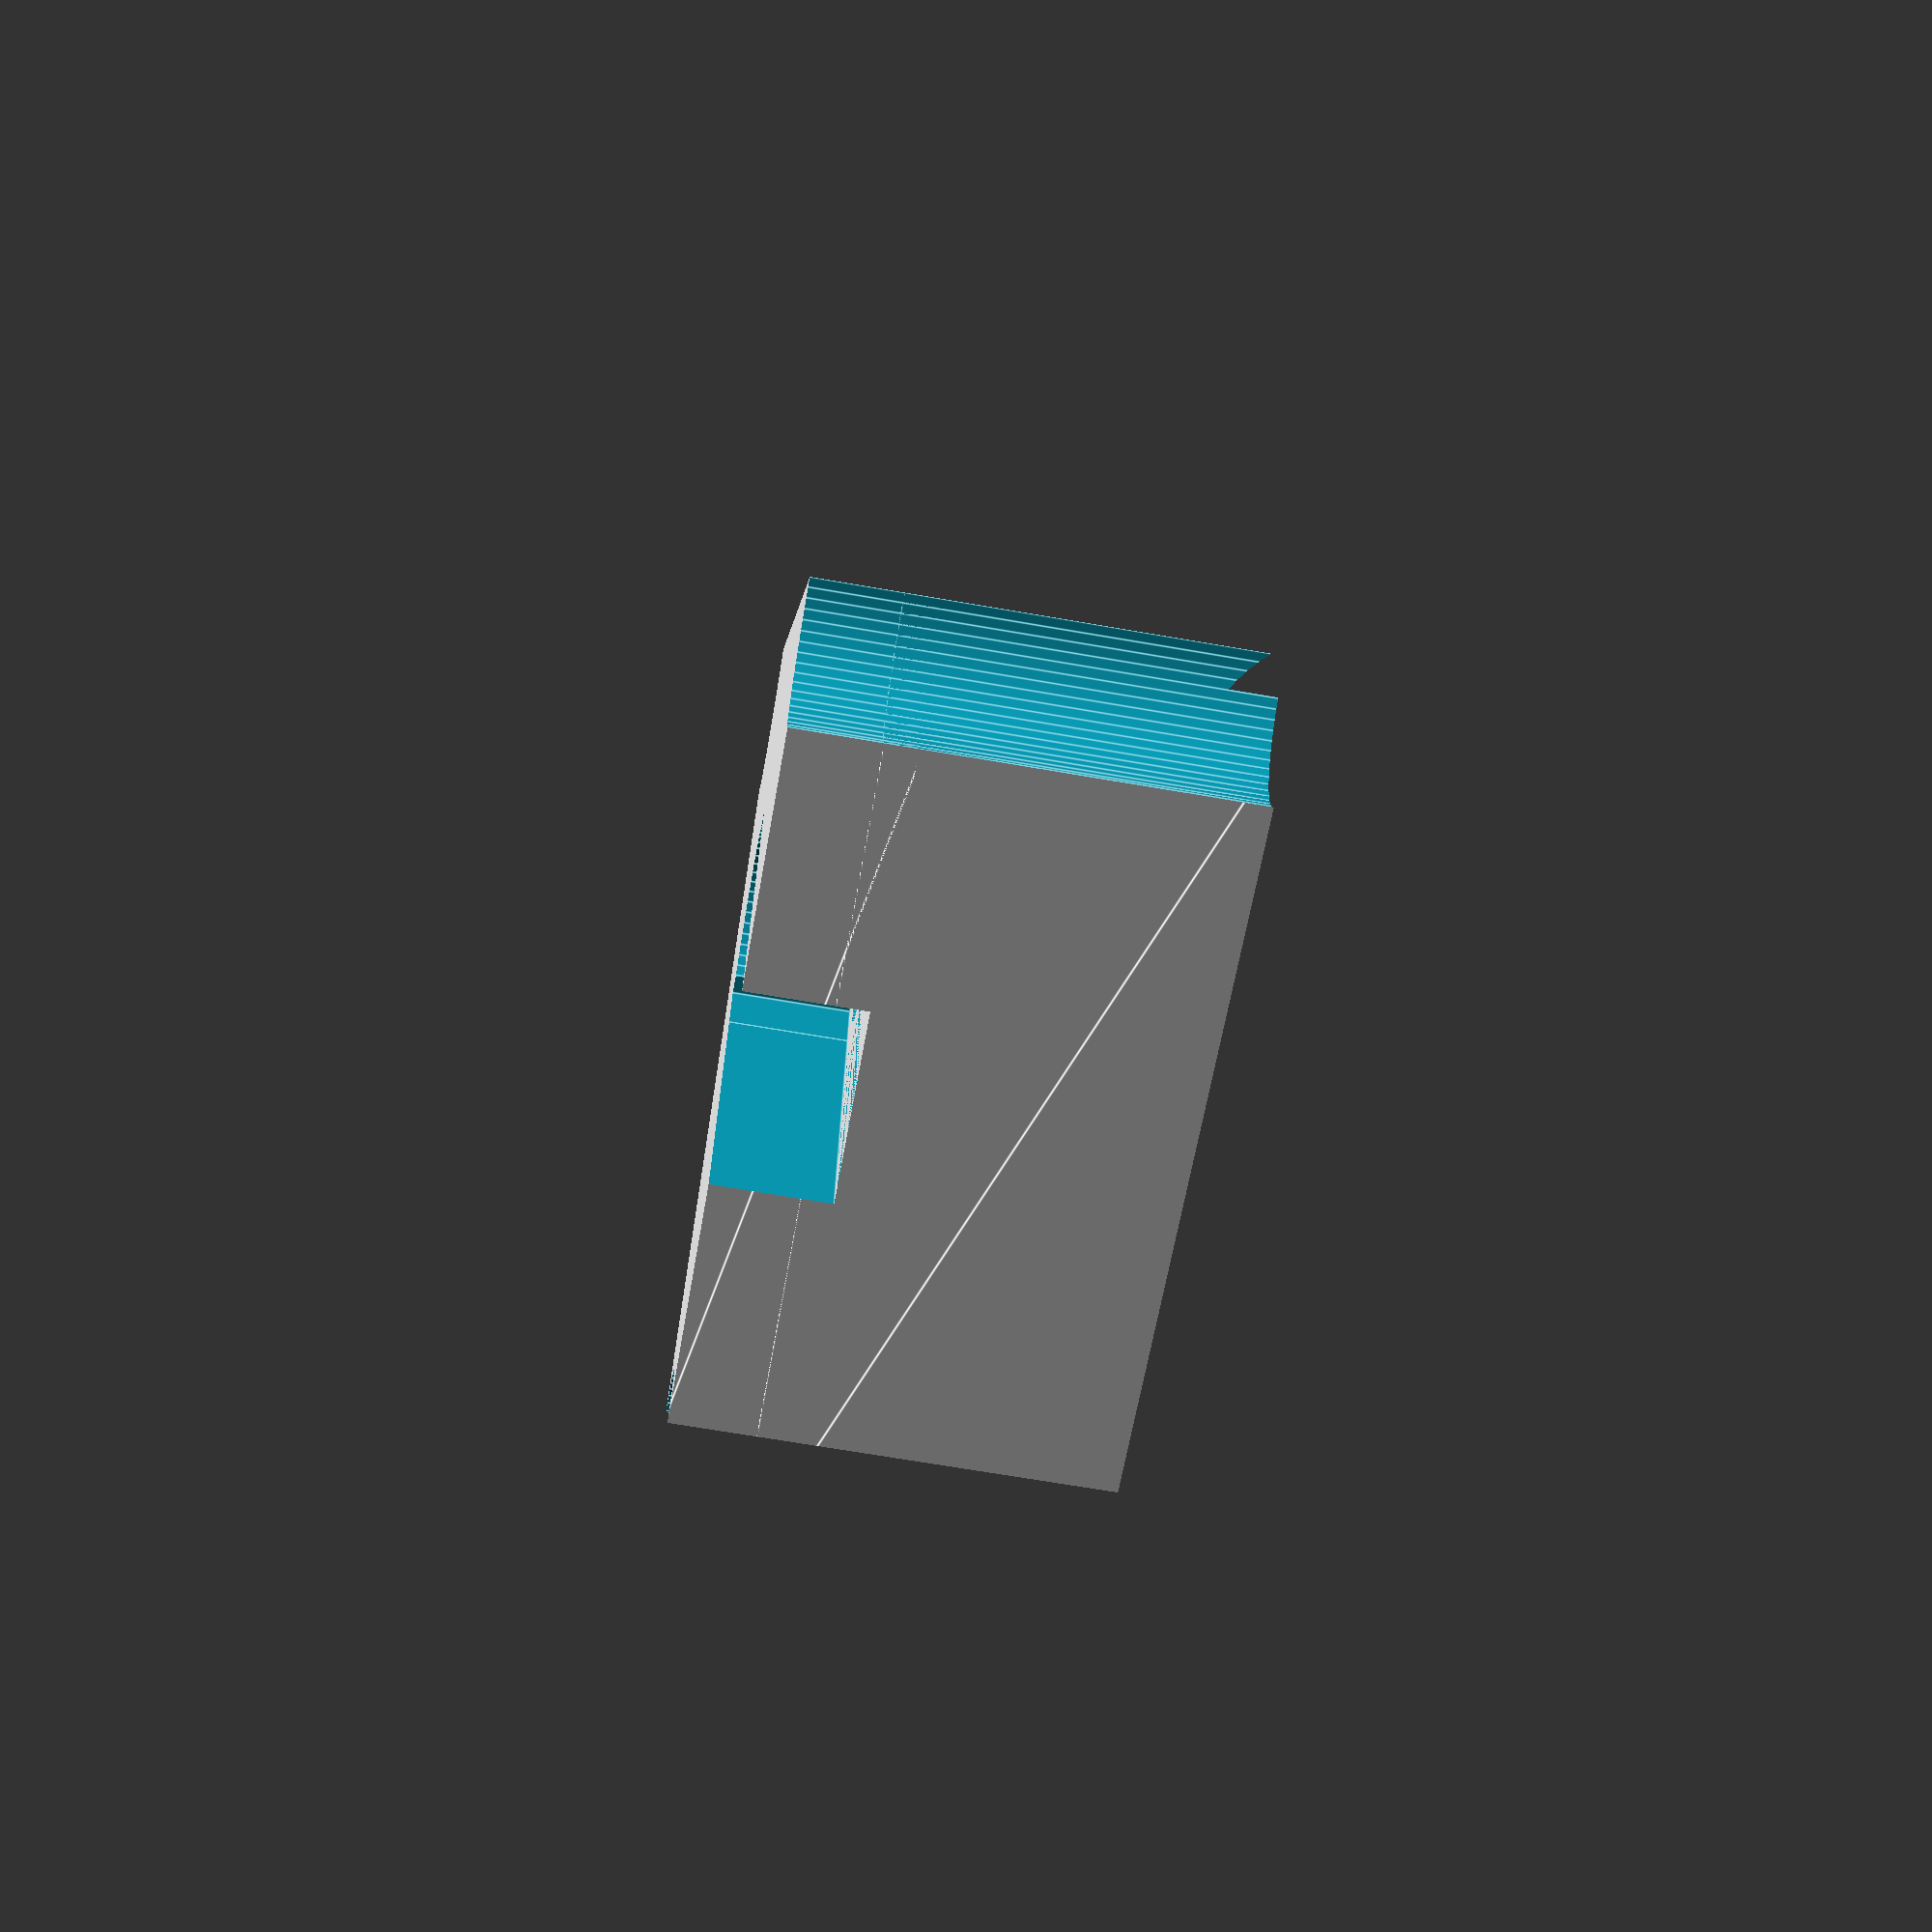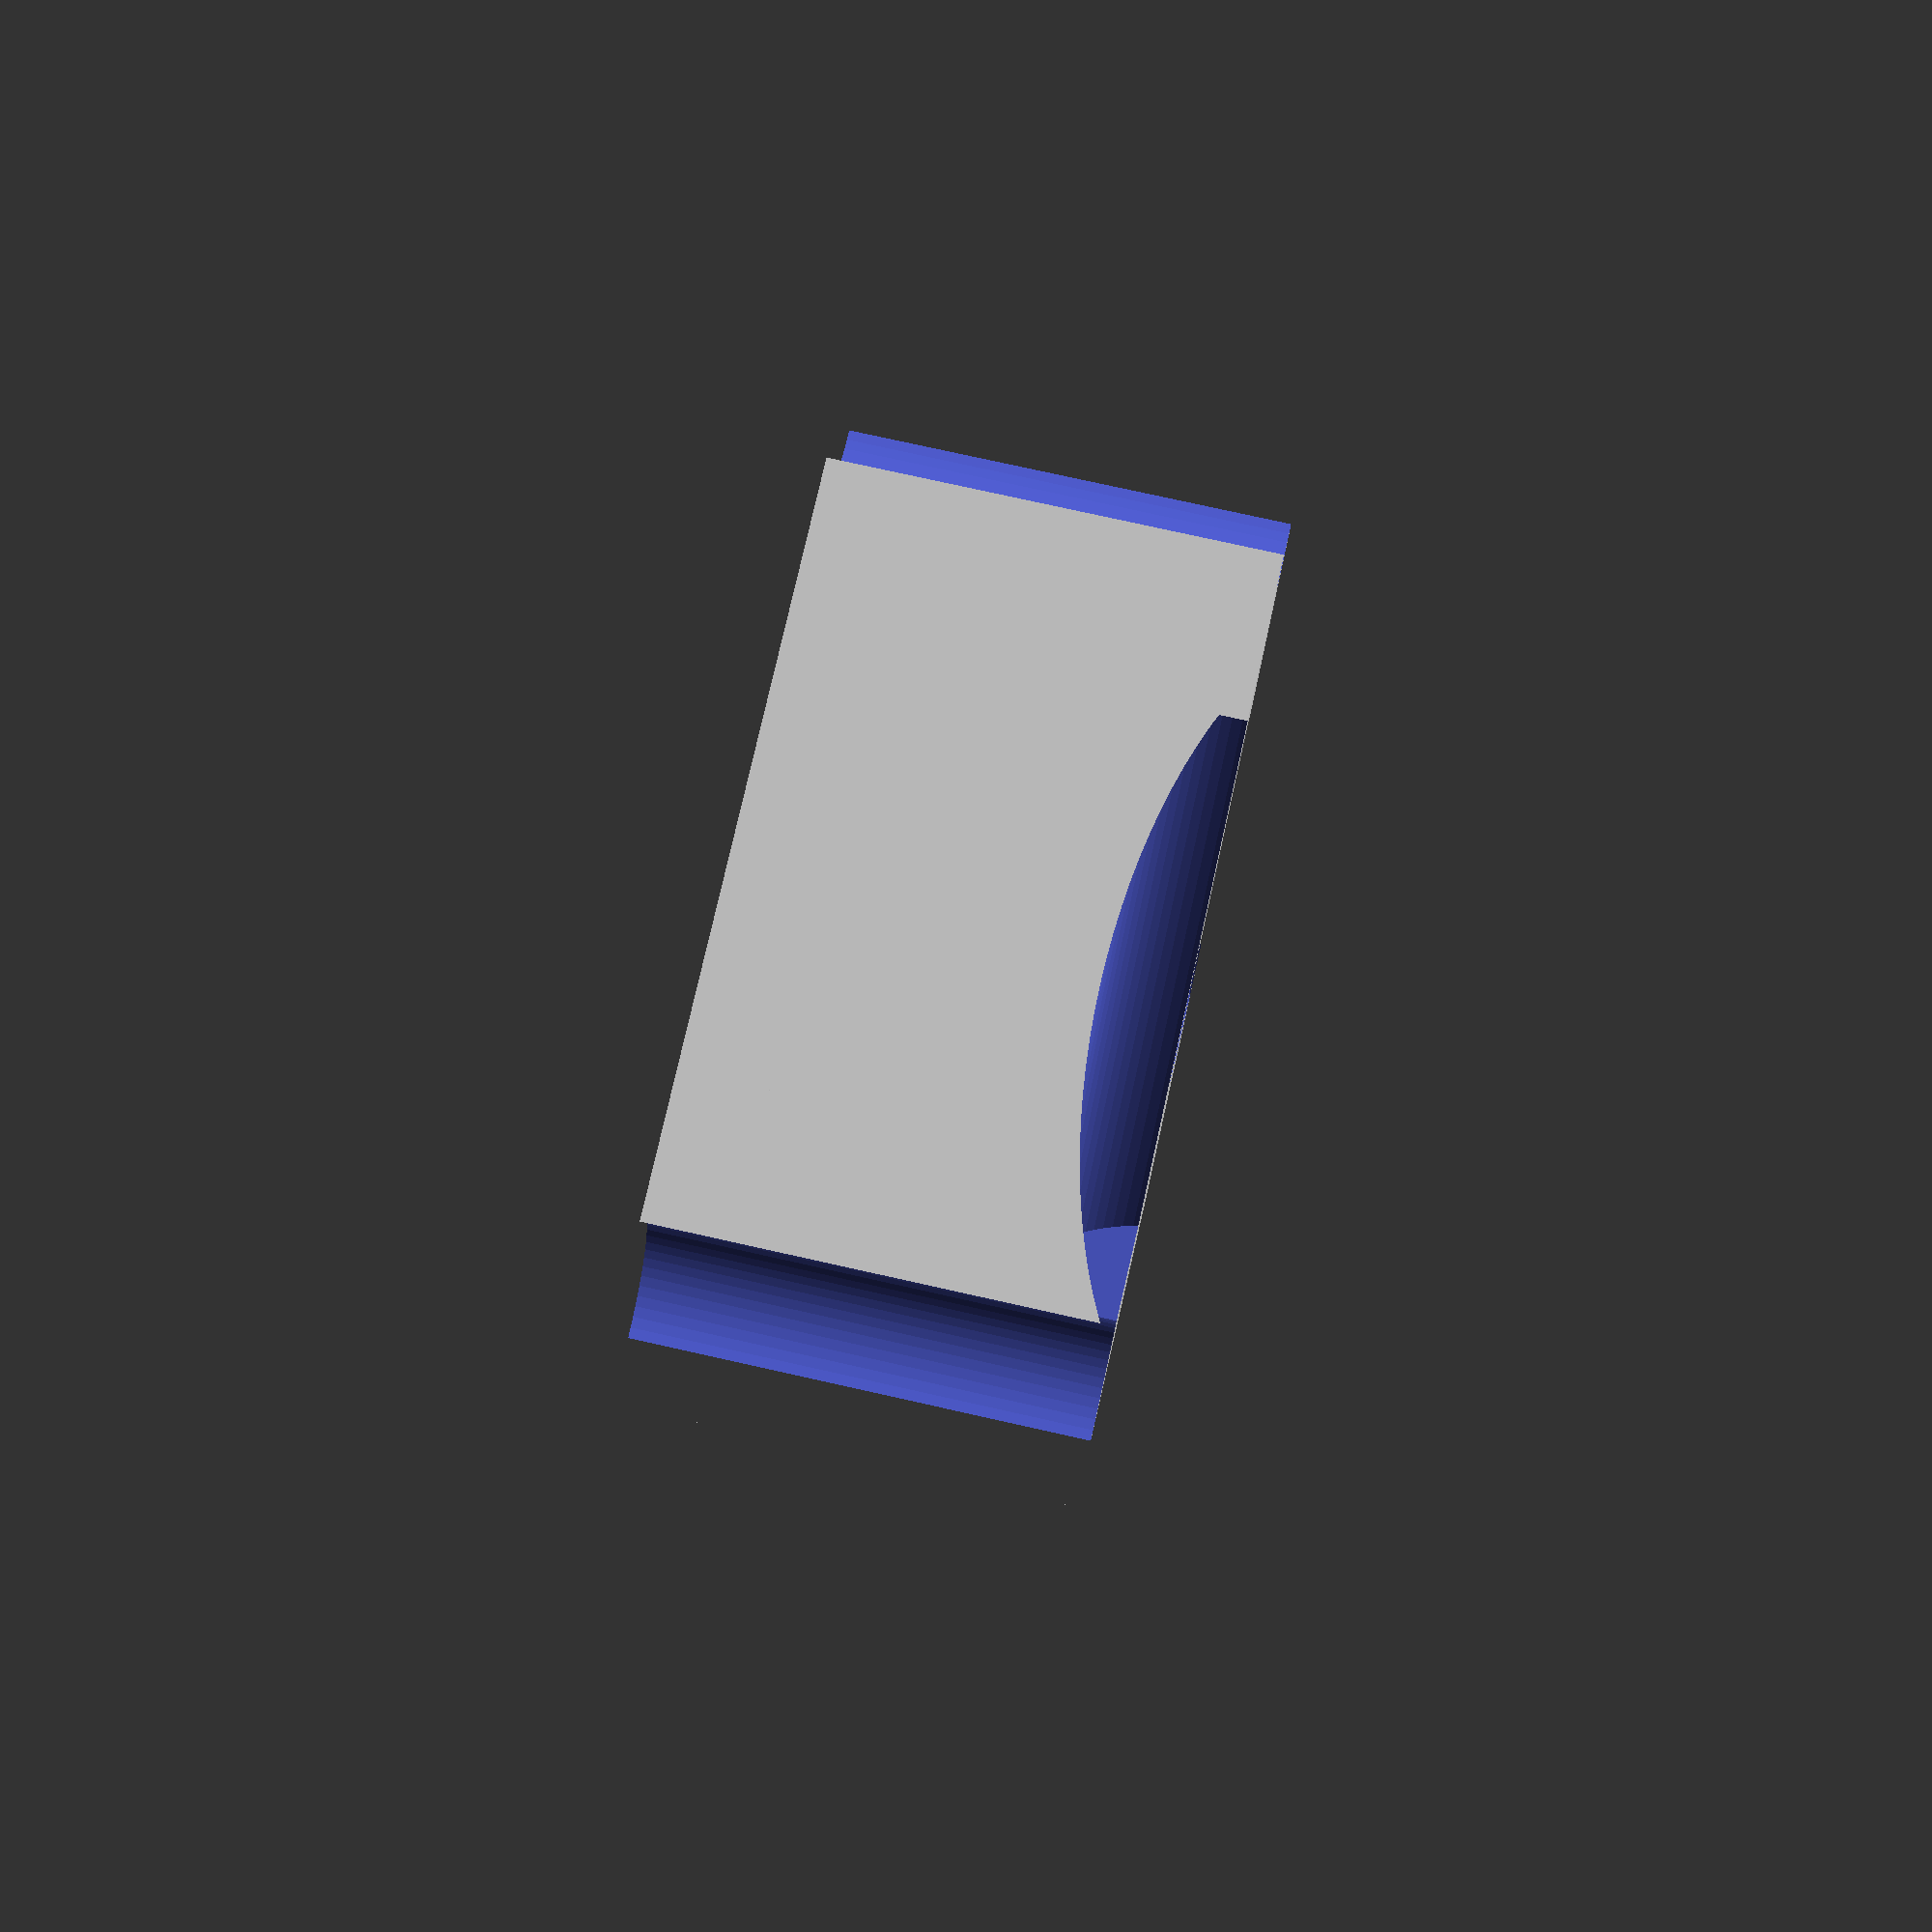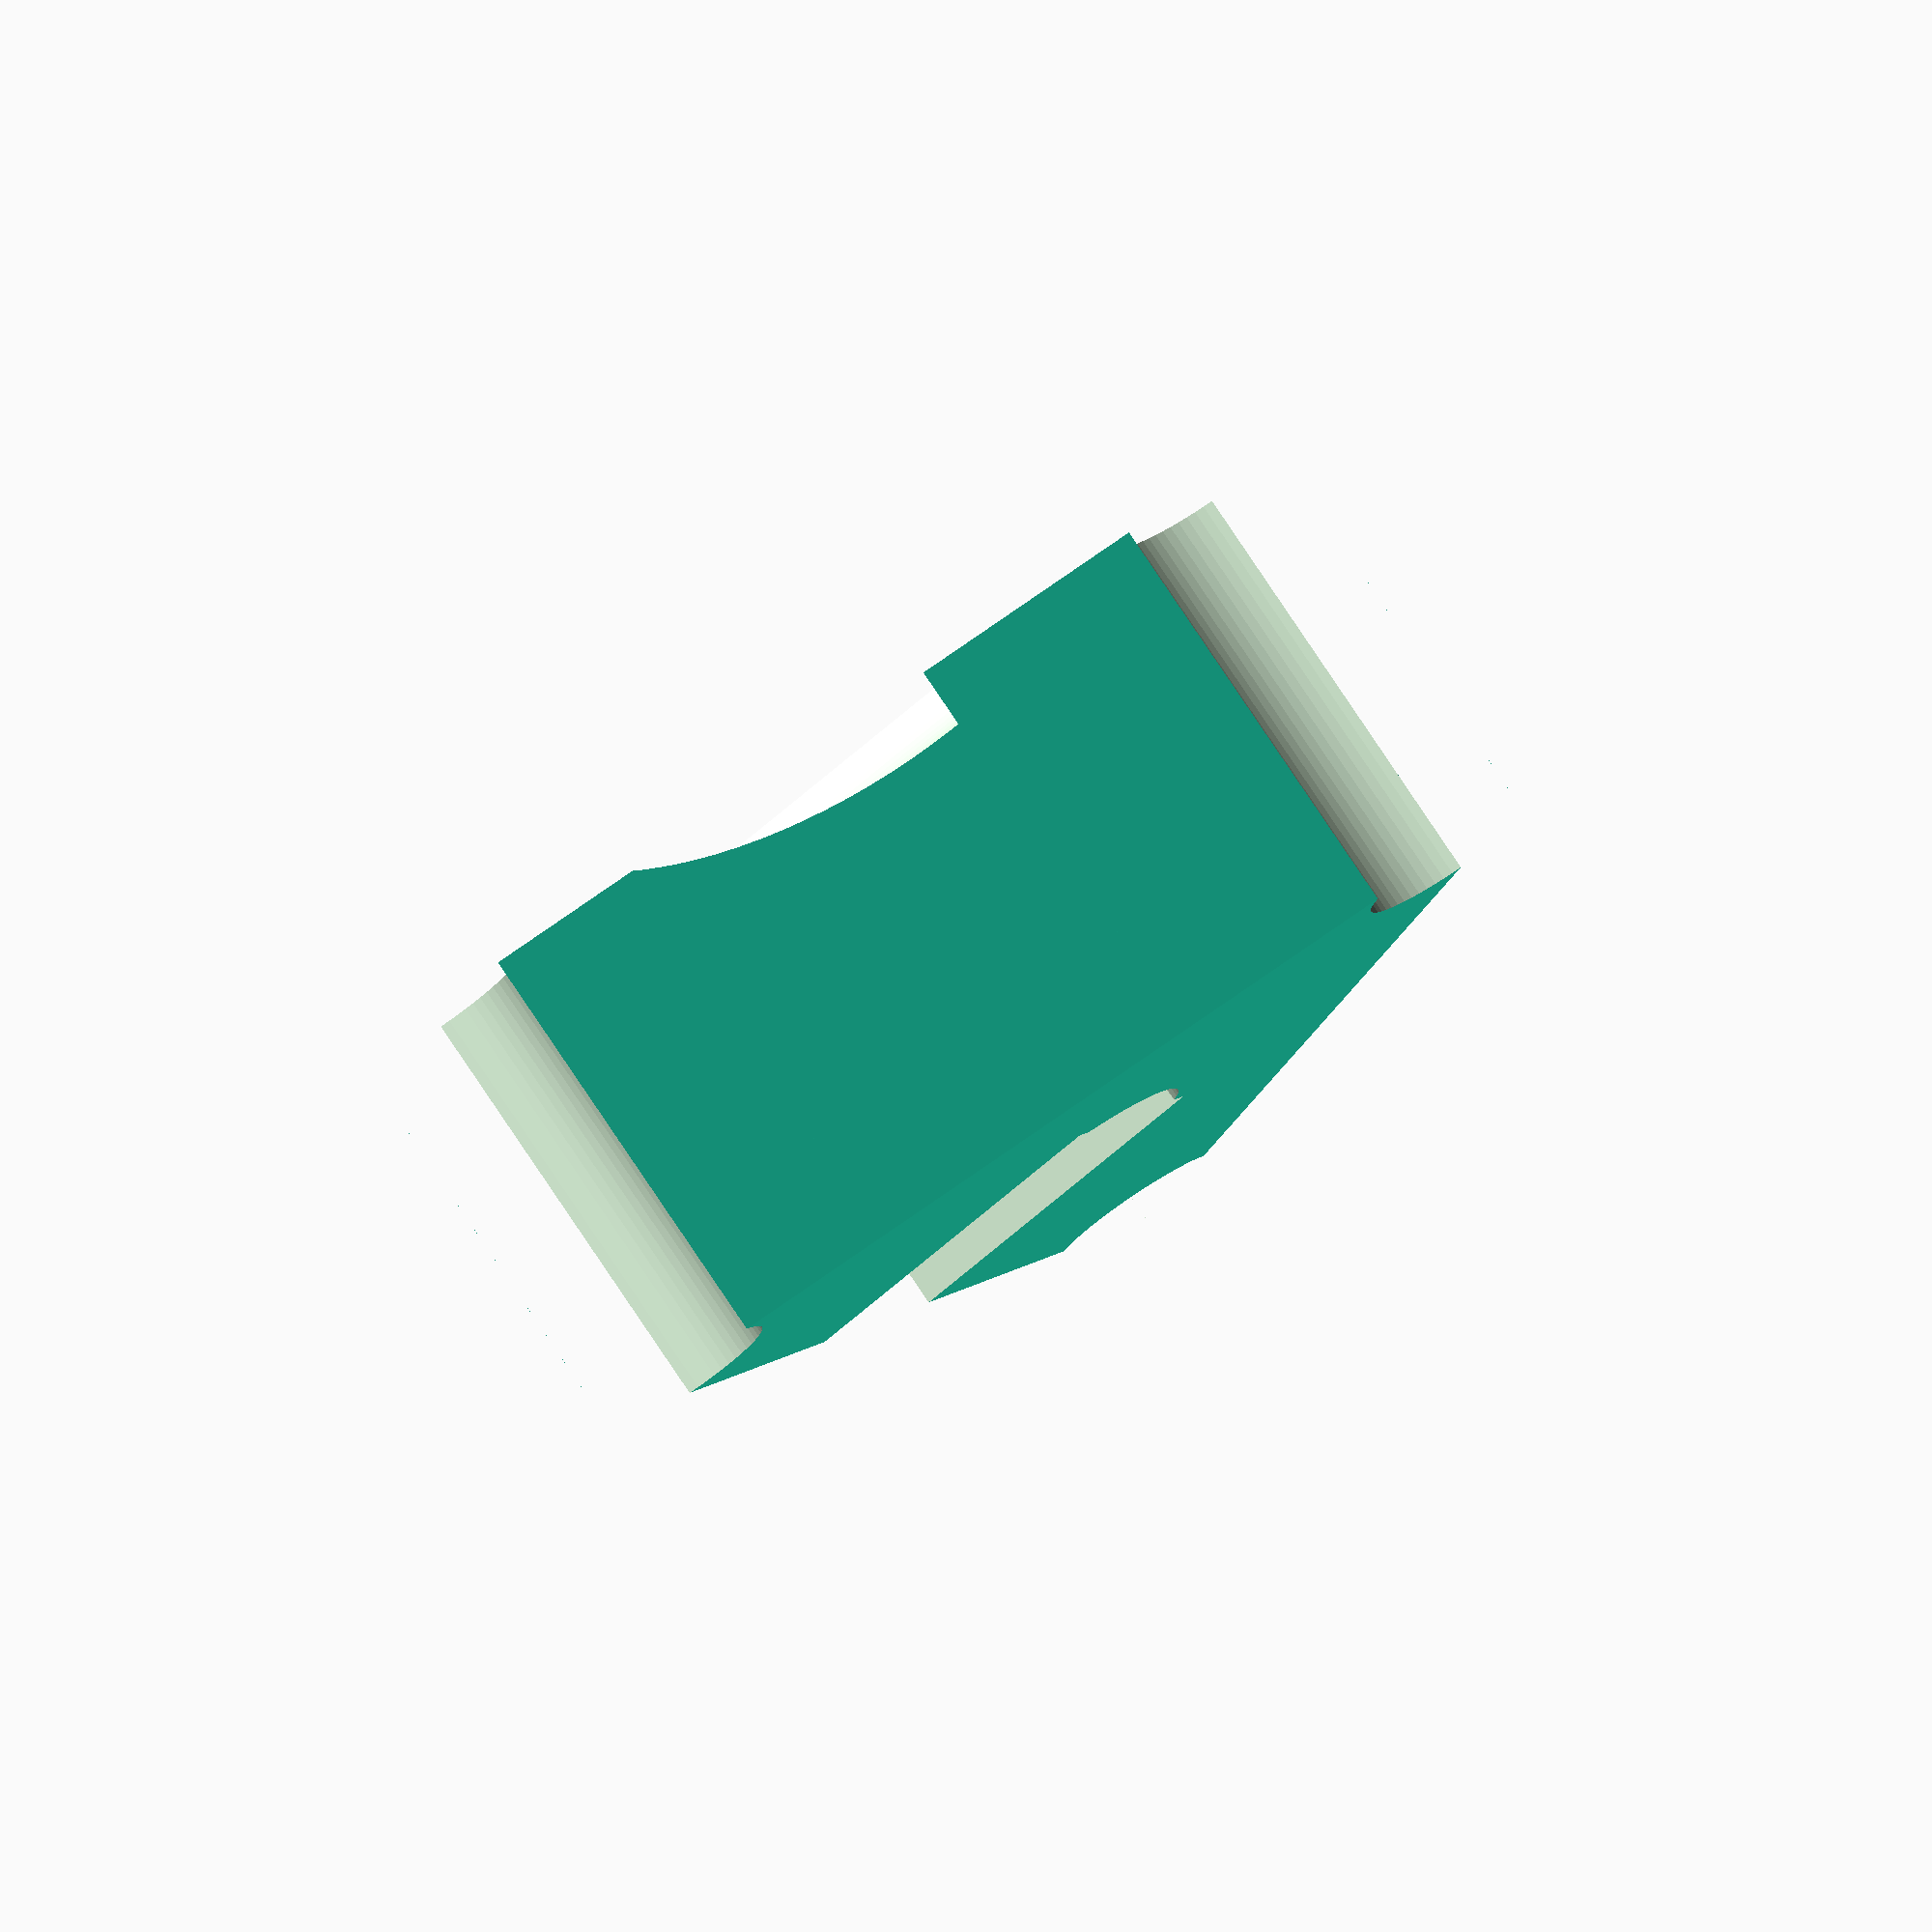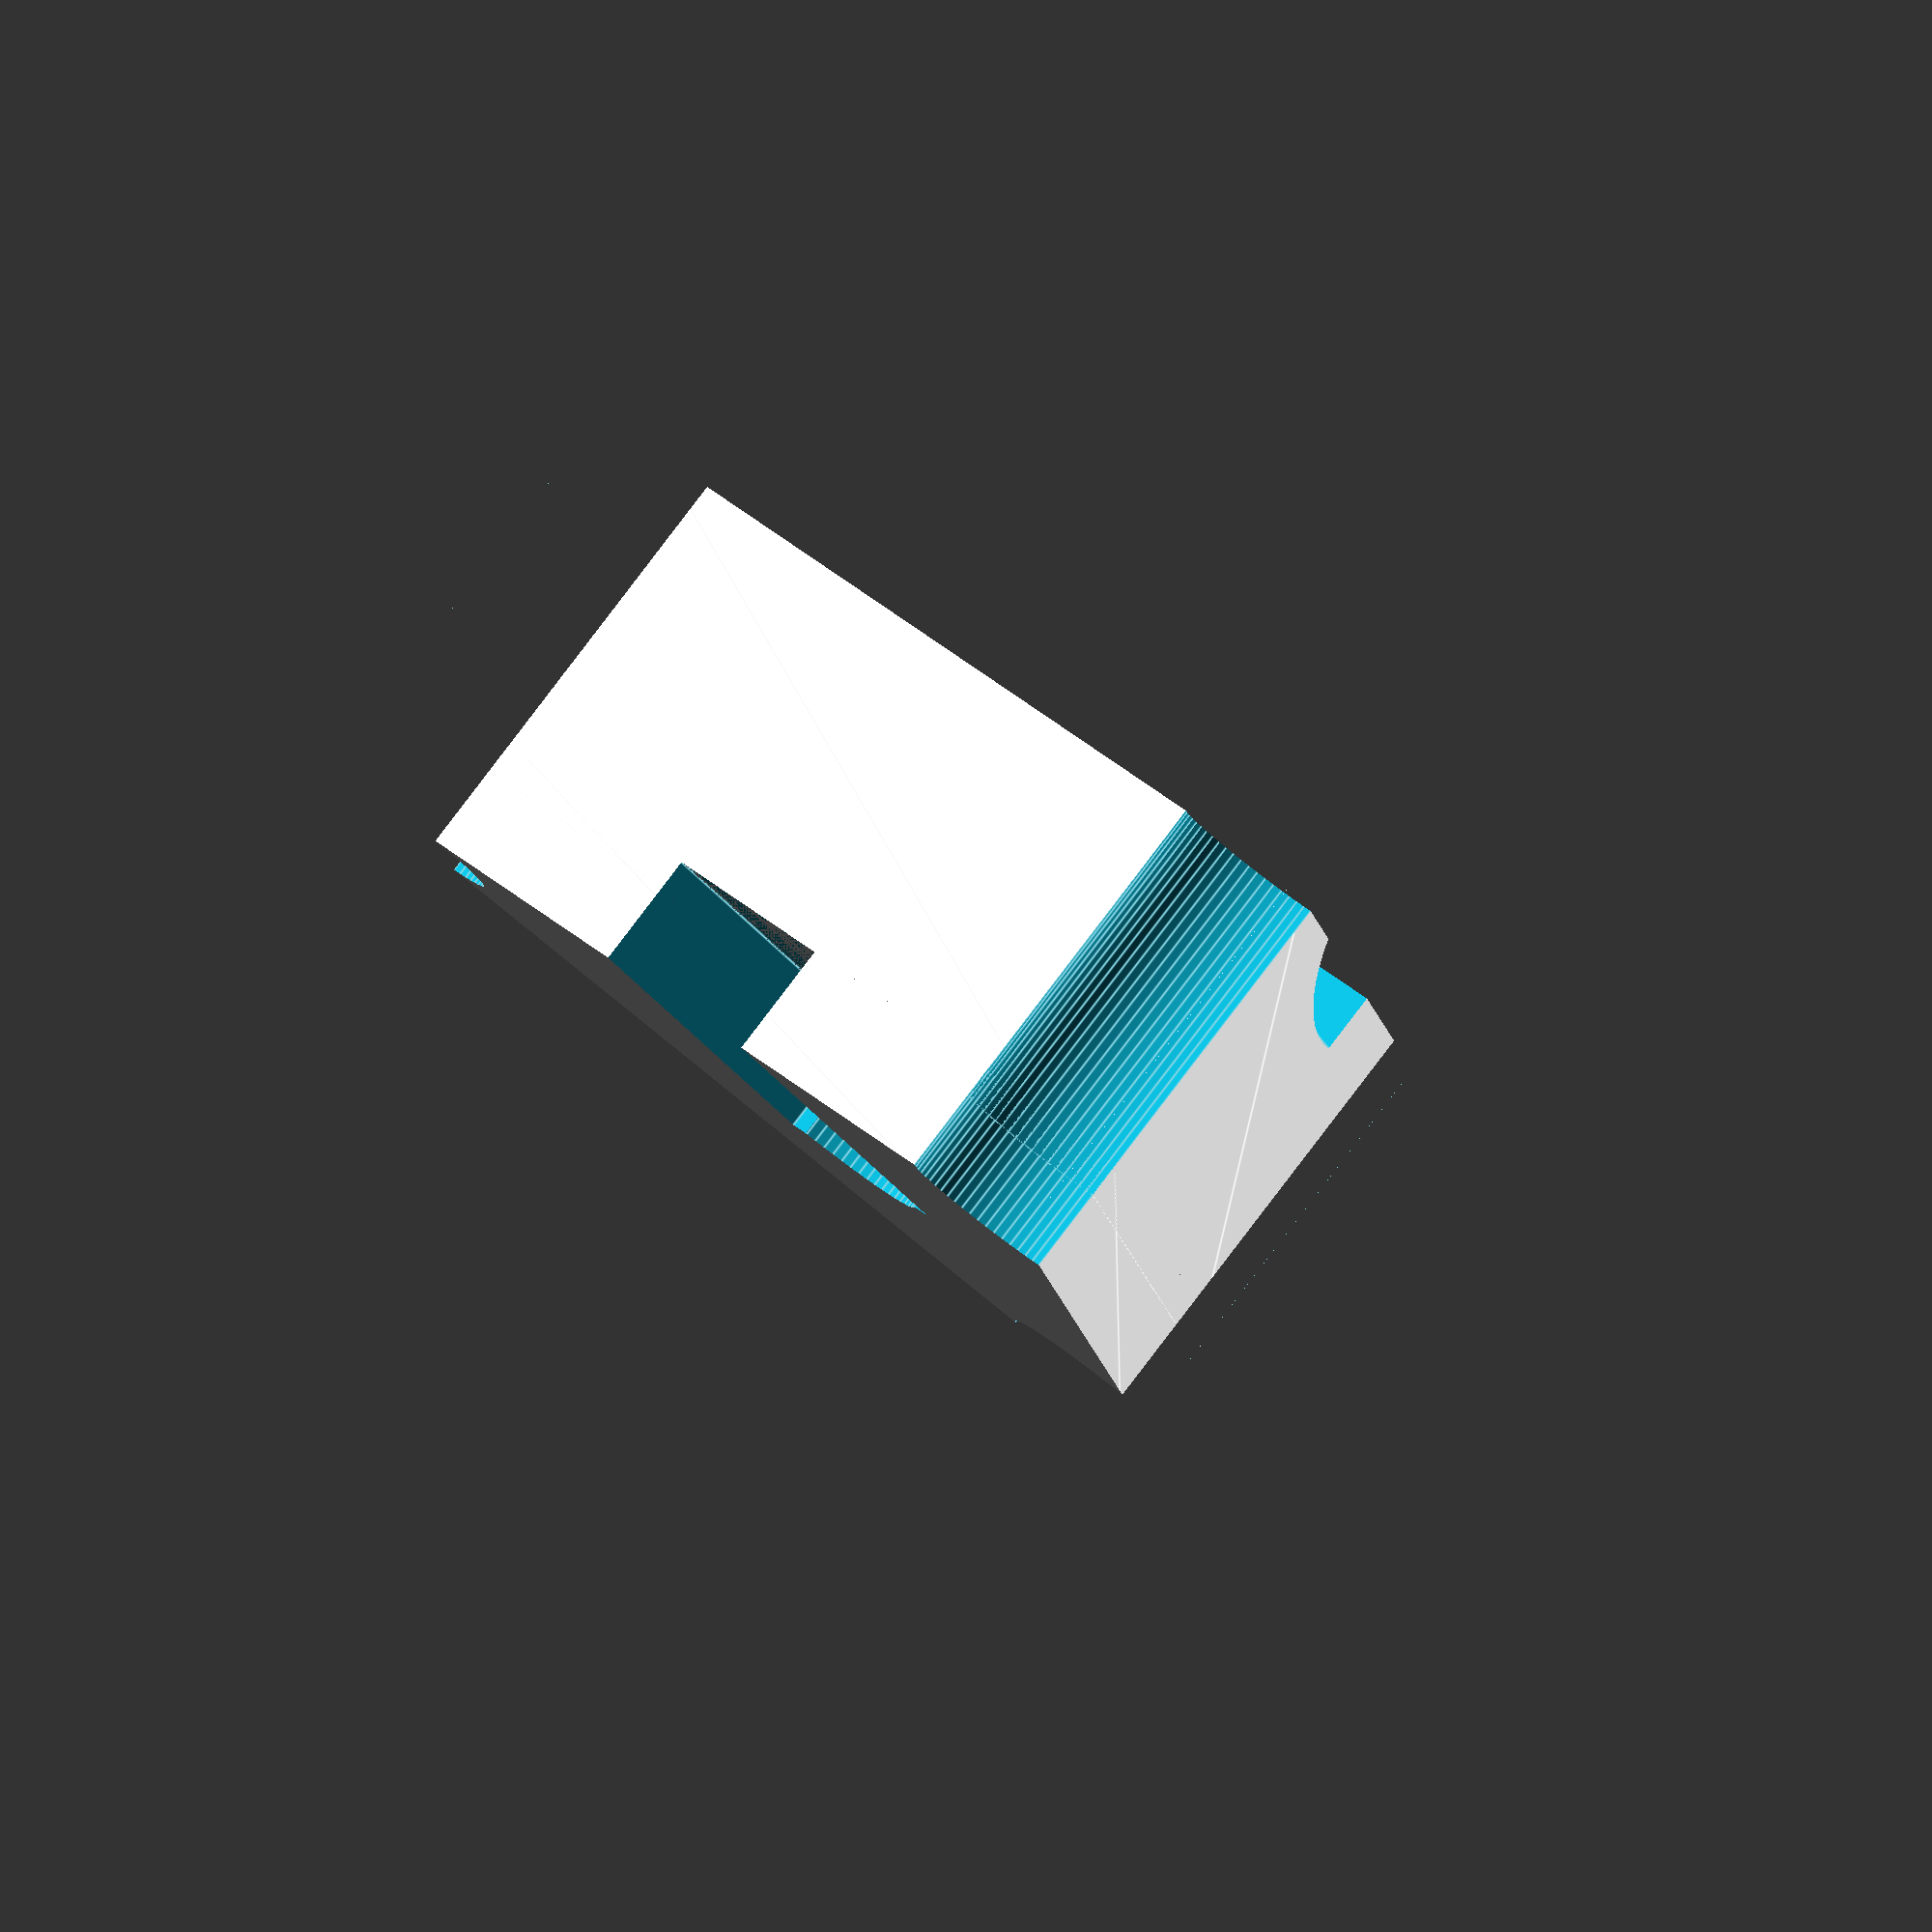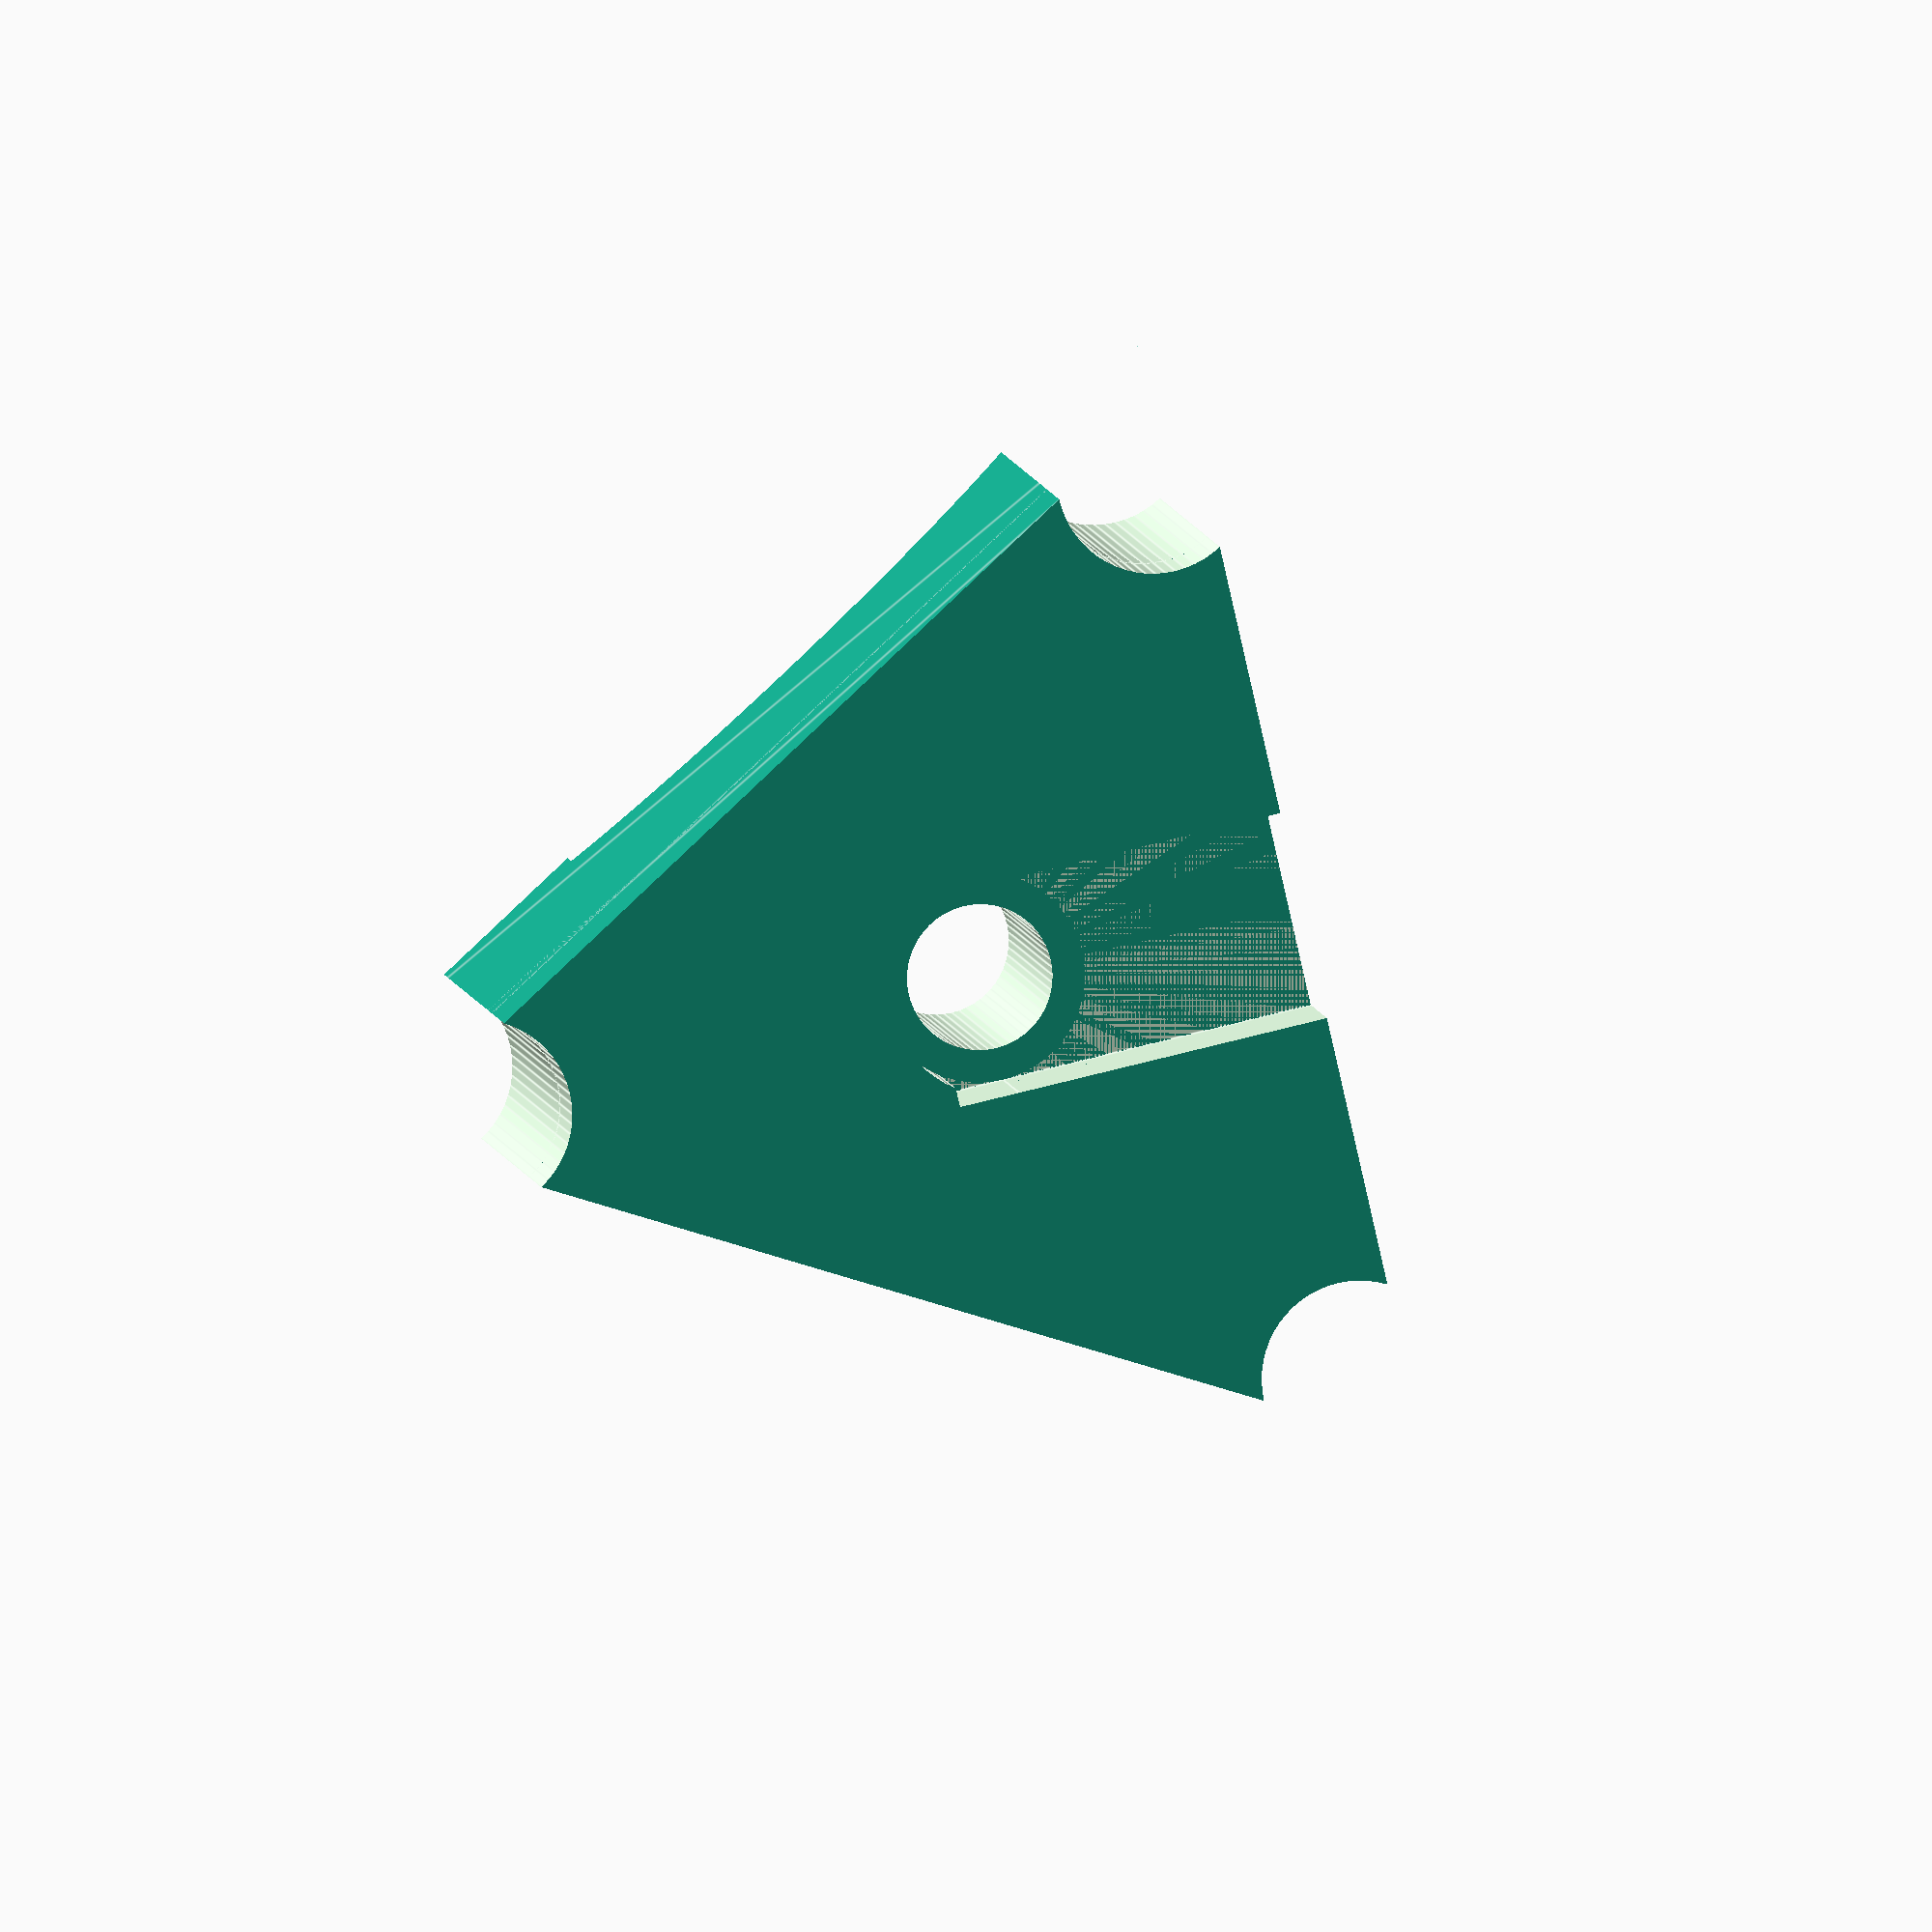
<openscad>
upper_plate_radius = 19.75;
screw_distance_from_center = 16.5;
screw_hole_diameter = 6; // M3 head is usually 5.5mm
ptfe_hole_diameter = 4.5;
height = 10;
hotend_ptfe_diameter = 6.5;
hotend_ptfe_protrusion = 3.7;
extruder_gear_length = 11.1;
extruder_gear_diameter = 12;
extruder_idler_length = 16;
extruder_idler_diameter = 13;
HOLE_BUFFER_HEIGHT = 1;
$fn = 100;

extruder_support();

module extruder_support() {
    difference() {
        union() {
            hotend_ptfe_support(
                hotend_ptfe_protrusion,
                hotend_ptfe_diameter,
                upper_plate_radius,
                screw_hole_diameter,
                screw_distance_from_center
            );

            translate([0, 0, hotend_ptfe_protrusion])
                extruder_support_with_ptfe_hole(
                    height,
                    upper_plate_radius,
                    screw_distance_from_center,
                    screw_hole_diameter,
                    ptfe_hole_diameter
                );
        }
        union() {
            // Dent for the extruder gear
            translate([-5, 6, height + hotend_ptfe_protrusion + 4]) {
                rotate([120, 90, 0]) {
                    cylinder(h = extruder_gear_length, d = extruder_gear_diameter);
                }
            }
            // Dent for the extruder idler
            translate([11, 0, height + hotend_ptfe_protrusion + 4]) {
                rotate([120, 90, 0]) {
                    cylinder(h = extruder_idler_length, d = extruder_idler_diameter);
                }
            }
        }

    }
}

module hotend_ptfe_support(hotend_ptfe_protrusion, hotend_ptfe_diameter, upper_plate_radius, screw_hole_diameter, screw_distance_from_center) {
    // Additional support to hold hotend ptfe protrusion
    difference() {
        extruder_support_with_ptfe_hole(
            hotend_ptfe_protrusion,
            upper_plate_radius,
            screw_distance_from_center,
            screw_hole_diameter,
            hotend_ptfe_diameter
        );
        translate([-((hotend_ptfe_diameter / 2) + 0.5), 0, -HOLE_BUFFER_HEIGHT]) {
            rotate([0, 0, -30]) {
                cube([hotend_ptfe_diameter, upper_plate_radius, hotend_ptfe_protrusion + HOLE_BUFFER_HEIGHT]);
            }
        }
    }
}

module extruder_support_with_ptfe_hole(height, uper_plate_radius, screw_distance_from_center, screw_hole_diameter, ptfe_hole_diameter) {
    height_with_hole_buffer = height + (HOLE_BUFFER_HEIGHT * 2);

    intersection(){
        difference(){
            cylinder(r = upper_plate_radius, h = height);
            
            // Screw Holes
            for(angle=[0:120:359]){
                polar_translate(screw_distance_from_center, angle, -HOLE_BUFFER_HEIGHT)
                    cylinder(d = screw_hole_diameter, h = height_with_hole_buffer, $fn = 60);
            }
            
            // PTFE Tube/Filament Hole
            translate([0, 0, -HOLE_BUFFER_HEIGHT])
                cylinder(d = ptfe_hole_diameter, h = height_with_hole_buffer, $fn = 60);
        }
        // Trianguar Cut
        translate([0, 0, -HOLE_BUFFER_HEIGHT])
            polar_equilateral(screw_distance_from_center + 3, height_with_hole_buffer);
    }
}

function polar_to_cartesian(distance_from_center, angle) =
    [distance_from_center * cos(angle), distance_from_center * sin(angle)];

module polar_translate(distance_from_center, angle, z=0) {
    xy = polar_to_cartesian(distance_from_center, angle);
    translate([xy[0], xy[1], z]) children();
}

module polar_equilateral(distance_from_center, height){
    linear_extrude(height = height){
        triangle_points = [
            polar_to_cartesian(distance_from_center, 0),
            polar_to_cartesian(distance_from_center, 120),
            polar_to_cartesian(distance_from_center, 240)
        ];
        polygon(triangle_points);
    };
}

</openscad>
<views>
elev=67.8 azim=143.8 roll=260.1 proj=p view=edges
elev=283.1 azim=211.2 roll=282.6 proj=p view=solid
elev=279.8 azim=96.1 roll=146.2 proj=o view=solid
elev=275.0 azim=7.9 roll=217.4 proj=o view=edges
elev=353.7 azim=252.8 roll=172.3 proj=o view=edges
</views>
